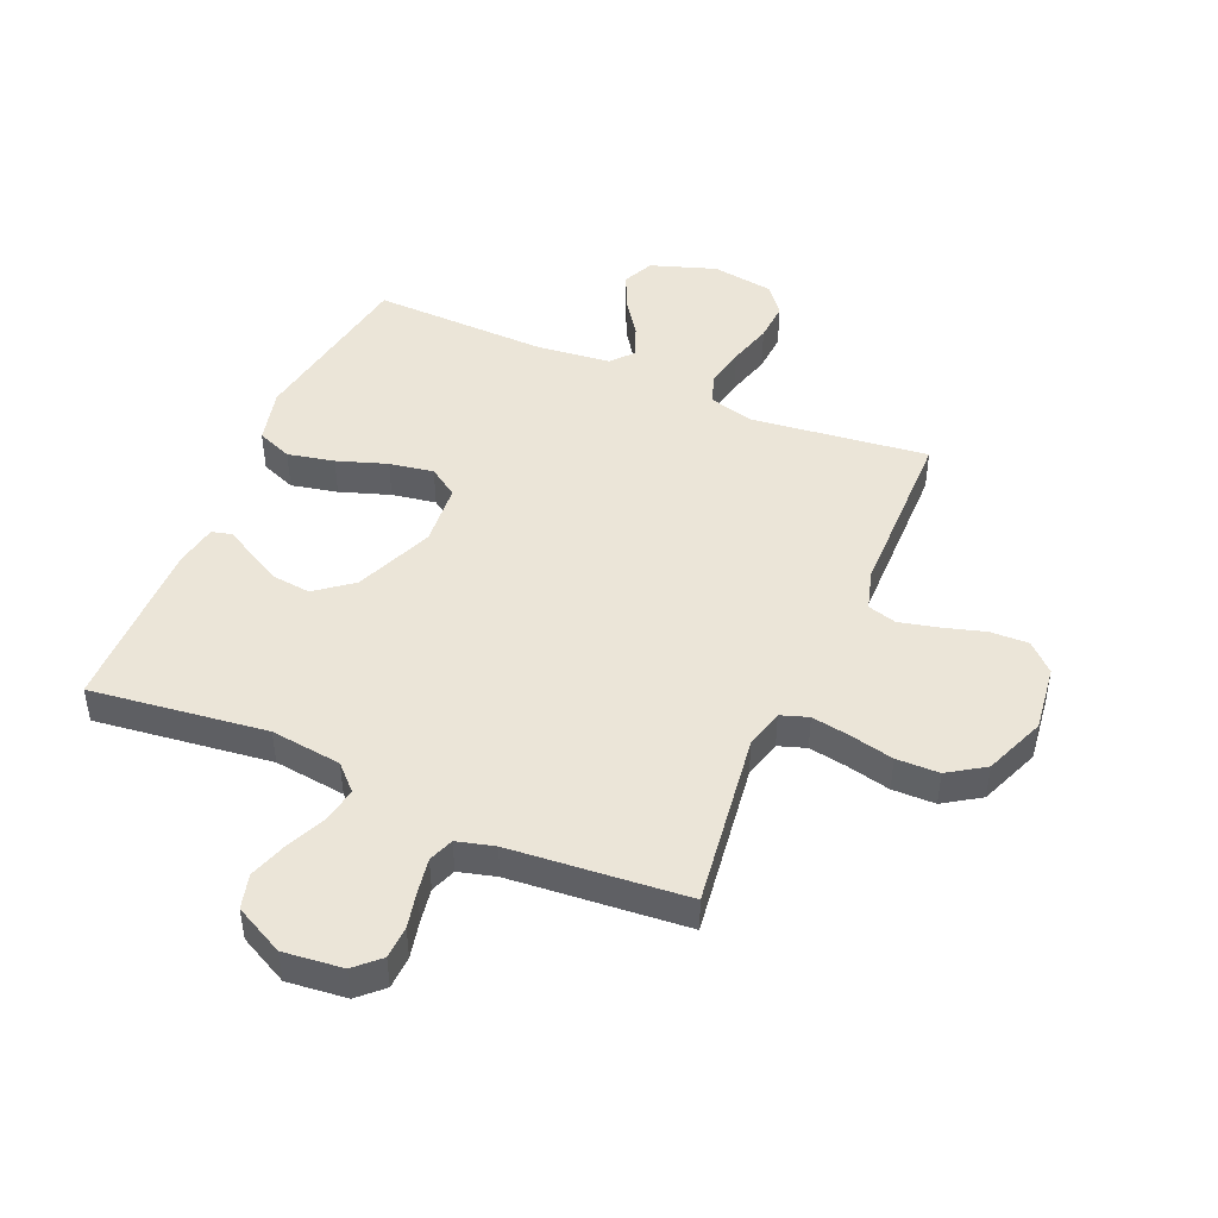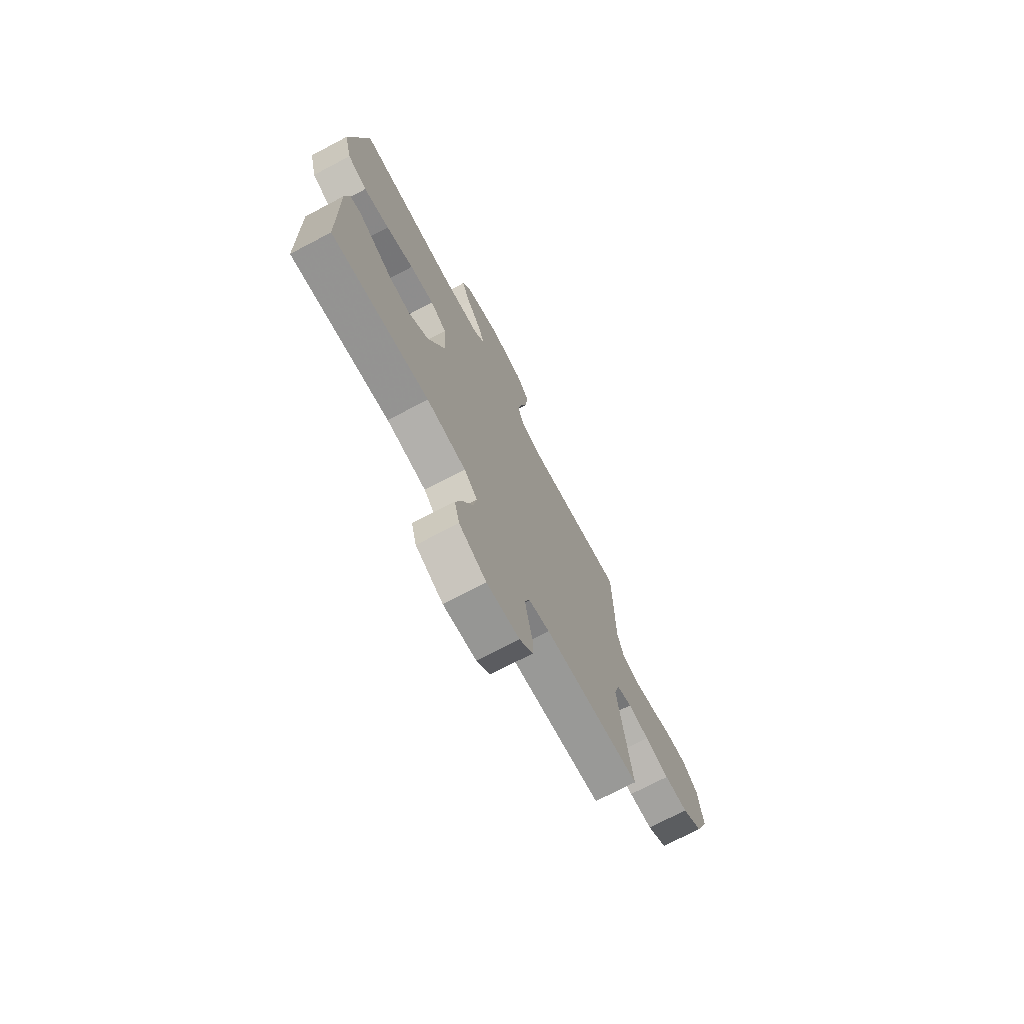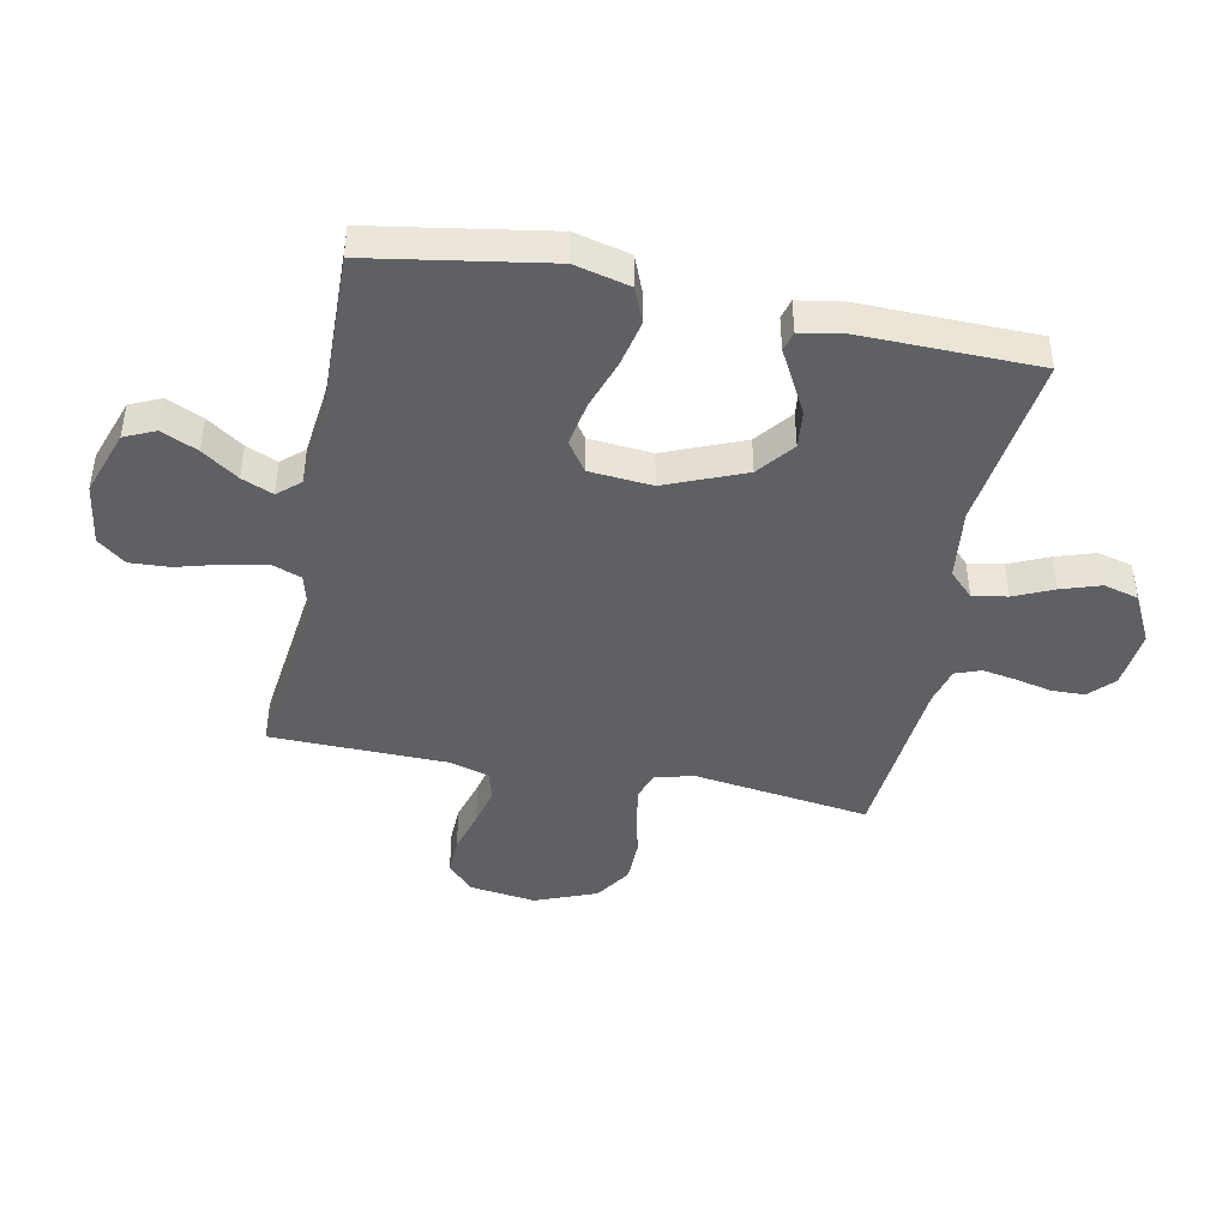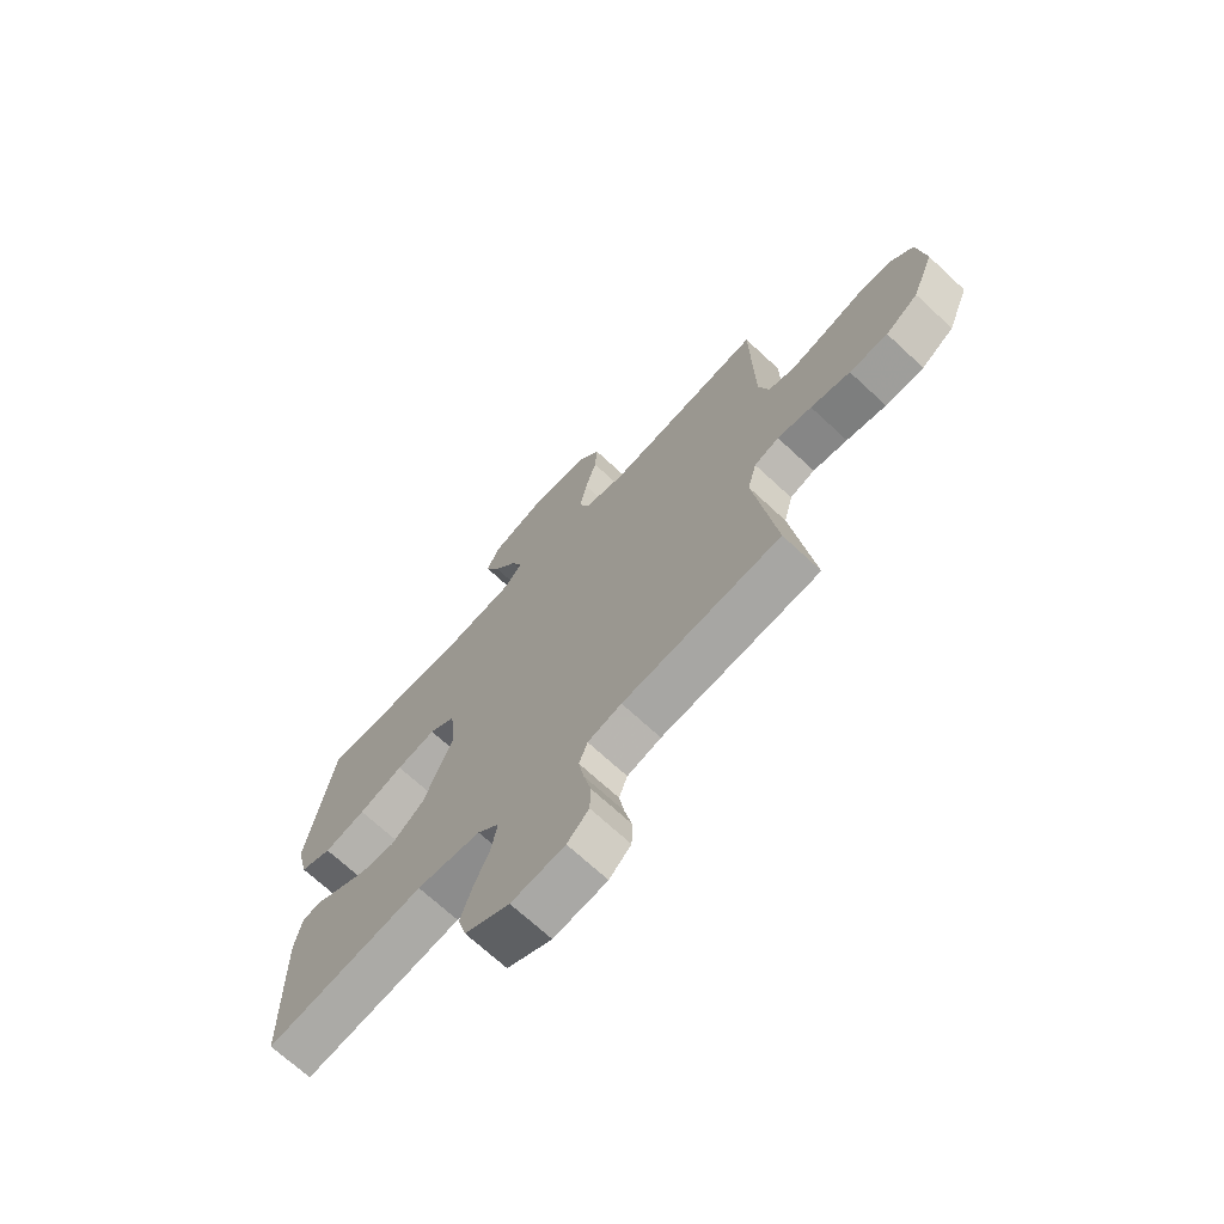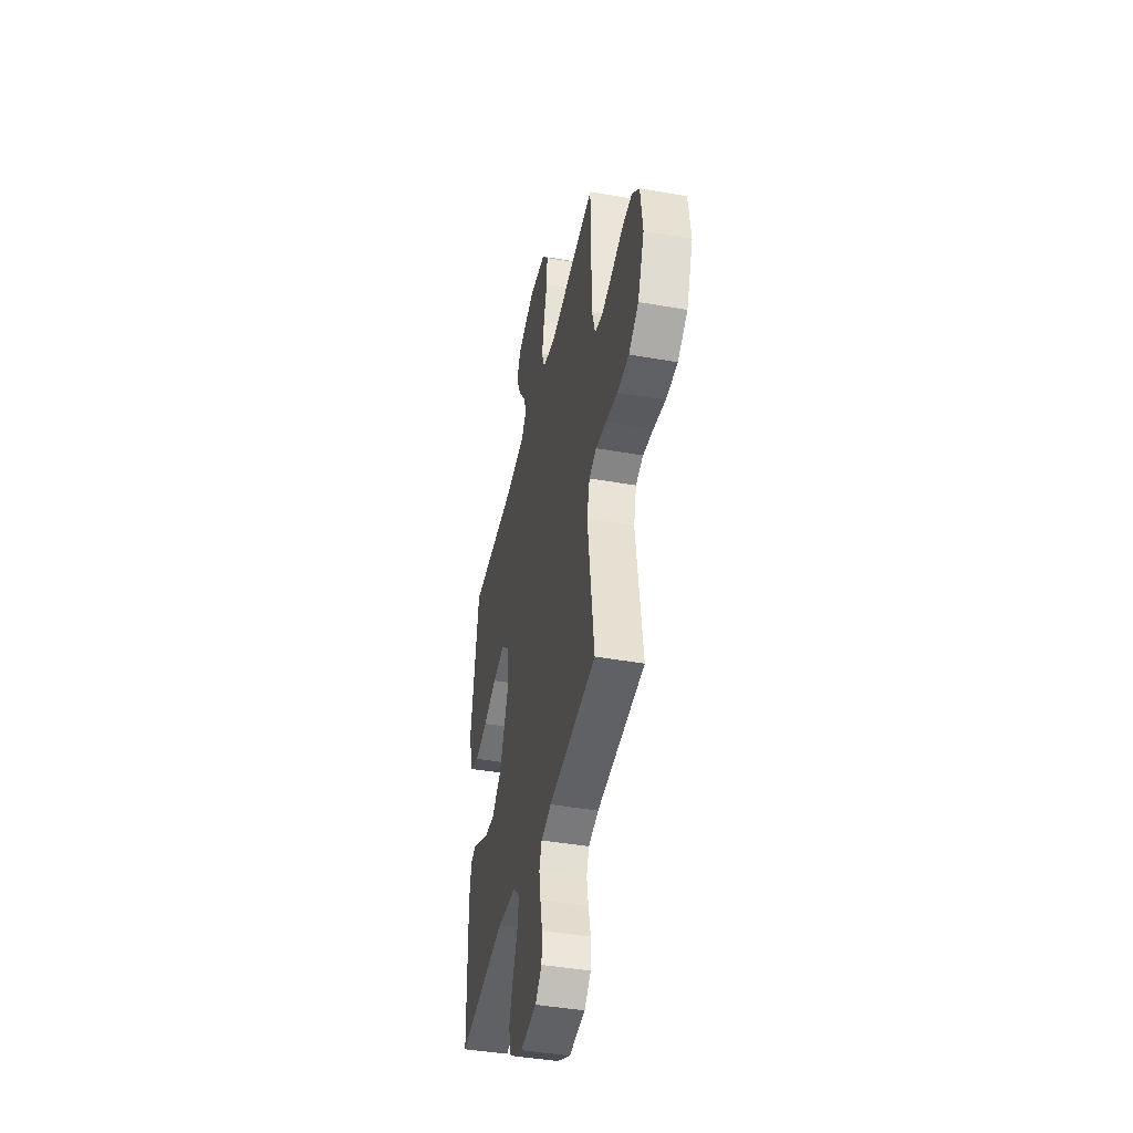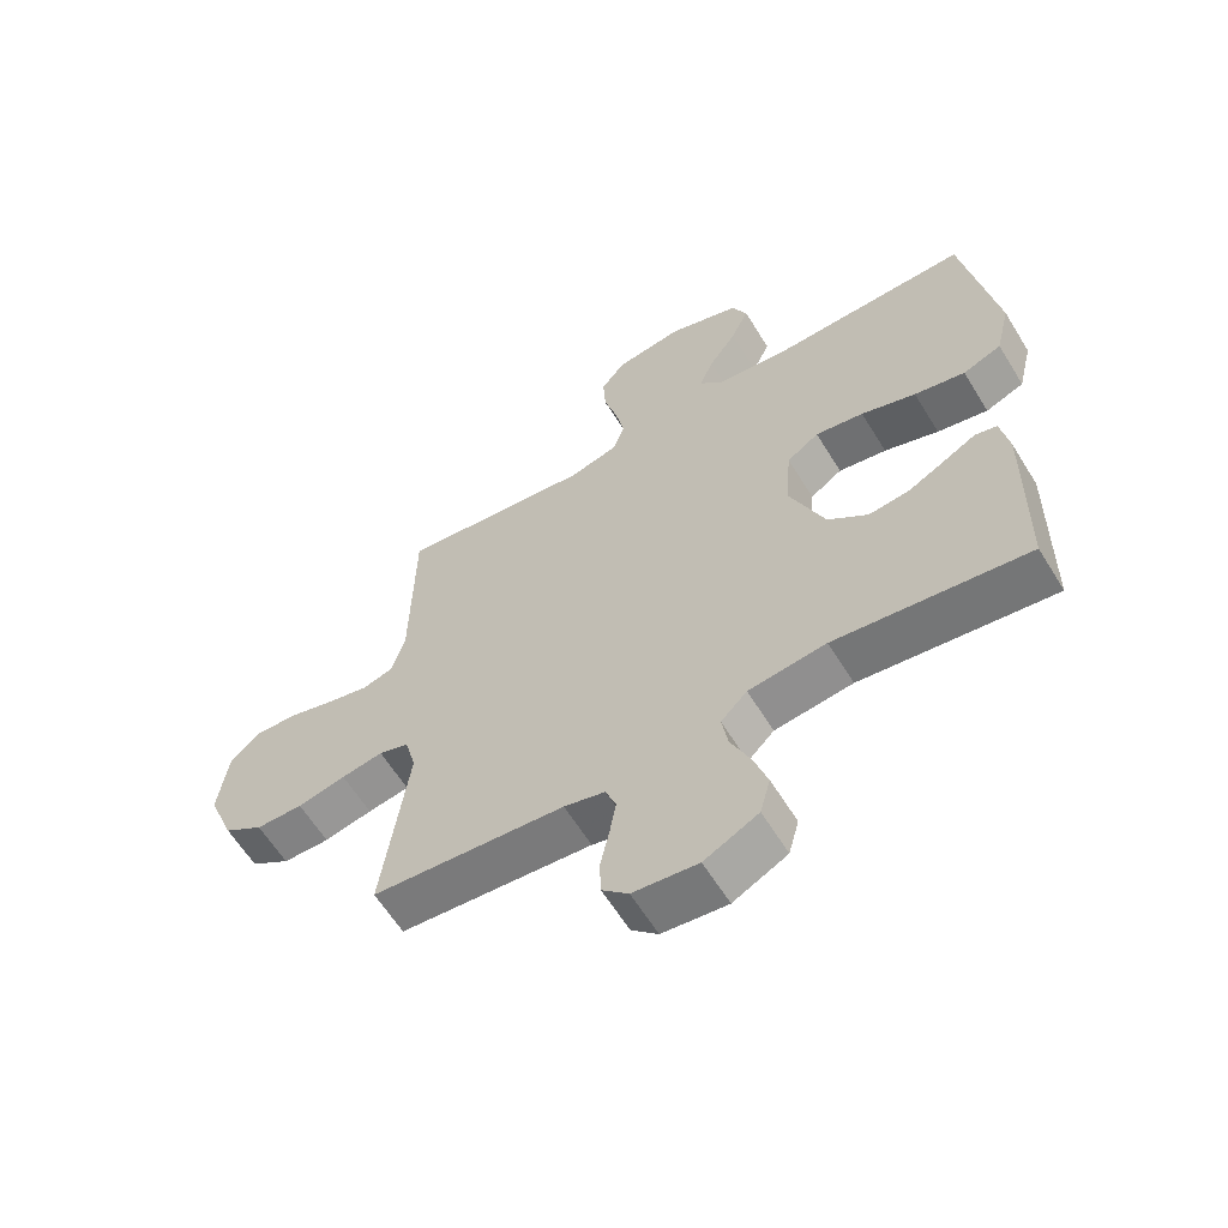
<metadata>
{"format":"obj","ext":"obj","renderer":"f3d","projection":"perspective","resolution":1024,"background":"white","views":[{"elev":46.0,"azim":-156.6,"up":"+Y"},{"elev":-73.0,"azim":117.7,"up":"+Z"},{"elev":-43.7,"azim":78.6,"up":"+Y"},{"elev":-70.1,"azim":-132.9,"up":"+Z"},{"elev":-43.0,"azim":-101.8,"up":"+Z"},{"elev":-61.3,"azim":31.5,"up":"+Z"}]}
</metadata>
<code>
v -0.5 0.07 0.5
v -0.2 0.07 0.464
v -0.124 0.07 0.484
v -0.105 0.07 0.535
v -0.119 0.07 0.604
v -0.14 0.07 0.679
v -0.144 0.07 0.747
v -0.106 0.07 0.795
v 0 0.07 0.811
v 0.111 0.07 0.773
v 0.135 0.07 0.72
v 0.107 0.07 0.659
v 0.064 0.07 0.597
v 0.042 0.07 0.544
v 0.075 0.07 0.506
v 0.2 0.07 0.492
v 0.5 0.07 0.5
v 0.55 0.07 0.2
v 0.527 0.07 0.106
v 0.467 0.07 0.082
v 0.388 0.07 0.099
v 0.303 0.07 0.128
v 0.228 0.07 0.141
v 0.178 0.07 0.107
v 0.169 0.07 0
v 0.224 0.07 -0.134
v 0.286 0.07 -0.183
v 0.35 0.07 -0.176
v 0.409 0.07 -0.145
v 0.458 0.07 -0.118
v 0.492 0.07 -0.127
v 0.505 0.07 -0.2
v 0.5 0.07 -0.5
v 0.2 0.07 -0.462
v 0.079 0.07 -0.477
v 0.038 0.07 -0.518
v 0.048 0.07 -0.577
v 0.078 0.07 -0.644
v 0.1 0.07 -0.711
v 0.084 0.07 -0.77
v 0 0.07 -0.813
v -0.101 0.07 -0.802
v -0.142 0.07 -0.763
v -0.144 0.07 -0.707
v -0.13 0.07 -0.644
v -0.12 0.07 -0.586
v -0.136 0.07 -0.543
v -0.2 0.07 -0.526
v -0.5 0.07 -0.5
v -0.459 0.07 -0.2
v -0.476 0.07 -0.134
v -0.523 0.07 -0.118
v -0.588 0.07 -0.129
v -0.663 0.07 -0.146
v -0.736 0.07 -0.145
v -0.798 0.07 -0.104
v -0.839 0.07 0
v -0.824 0.07 0.113
v -0.778 0.07 0.157
v -0.713 0.07 0.155
v -0.641 0.07 0.134
v -0.574 0.07 0.118
v -0.525 0.07 0.132
v -0.505 0.07 0.2
v -0.5 0 0.5
v -0.2 0 0.464
v -0.124 0 0.484
v -0.105 0 0.535
v -0.119 0 0.604
v -0.14 0 0.679
v -0.144 0 0.747
v -0.106 0 0.795
v 0 0 0.811
v 0.111 0 0.773
v 0.135 0 0.72
v 0.107 0 0.659
v 0.064 0 0.597
v 0.042 0 0.544
v 0.075 0 0.506
v 0.2 0 0.492
v 0.5 0 0.5
v 0.55 0 0.2
v 0.527 0 0.106
v 0.467 0 0.082
v 0.388 0 0.099
v 0.303 0 0.128
v 0.228 0 0.141
v 0.178 0 0.107
v 0.169 0 0
v 0.224 0 -0.134
v 0.286 0 -0.183
v 0.35 0 -0.176
v 0.409 0 -0.145
v 0.458 0 -0.118
v 0.492 0 -0.127
v 0.505 0 -0.2
v 0.5 0 -0.5
v 0.2 0 -0.462
v 0.079 0 -0.477
v 0.038 0 -0.518
v 0.048 0 -0.577
v 0.078 0 -0.644
v 0.1 0 -0.711
v 0.084 0 -0.77
v 0 0 -0.813
v -0.101 0 -0.802
v -0.142 0 -0.763
v -0.144 0 -0.707
v -0.13 0 -0.644
v -0.12 0 -0.586
v -0.136 0 -0.543
v -0.2 0 -0.526
v -0.5 0 -0.5
v -0.459 0 -0.2
v -0.476 0 -0.134
v -0.523 0 -0.118
v -0.588 0 -0.129
v -0.663 0 -0.146
v -0.736 0 -0.145
v -0.798 0 -0.104
v -0.839 0 0
v -0.824 0 0.113
v -0.778 0 0.157
v -0.713 0 0.155
v -0.641 0 0.134
v -0.574 0 0.118
v -0.525 0 0.132
v -0.505 0 0.2
f 58 59 60 61
f 58 61 62
f 57 58 62
f 56 57 62 63
f 53 54 55 56
f 52 53 56 63
f 48 49 50
f 47 48 50 51
f 42 43 44 45
f 42 45 46
f 41 42 46
f 40 41 46 47
f 37 38 39 40
f 31 32 33 34
f 29 30 31 34
f 28 29 34 35
f 27 28 35 36
f 19 20 21 22
f 19 22 23
f 16 17 18 19
f 15 16 19 23
f 14 15 23 24
f 10 11 12 13
f 10 13 14
f 9 10 14
f 8 9 14
f 5 6 7 8
f 4 5 8 14
f 3 4 14 24
f 64 1 2
f 51 52 63 64
f 37 40 47 51
f 36 37 51 64
f 26 27 36 64
f 25 26 64 2
f 2 3 24 25
f 125 124 123 122
f 126 125 122
f 126 122 121
f 127 126 121 120
f 120 119 118 117
f 127 120 117 116
f 114 113 112
f 115 114 112 111
f 109 108 107 106
f 110 109 106
f 110 106 105
f 111 110 105 104
f 104 103 102 101
f 98 97 96 95
f 98 95 94 93
f 99 98 93 92
f 100 99 92 91
f 86 85 84 83
f 87 86 83
f 83 82 81 80
f 87 83 80 79
f 88 87 79 78
f 77 76 75 74
f 78 77 74
f 78 74 73
f 78 73 72
f 72 71 70 69
f 78 72 69 68
f 88 78 68 67
f 66 65 128
f 128 127 116 115
f 115 111 104 101
f 128 115 101 100
f 128 100 91 90
f 66 128 90 89
f 89 88 67 66
f 1 65 66 2
f 2 66 67 3
f 3 67 68 4
f 4 68 69 5
f 5 69 70 6
f 6 70 71 7
f 7 71 72 8
f 8 72 73 9
f 9 73 74 10
f 10 74 75 11
f 11 75 76 12
f 12 76 77 13
f 13 77 78 14
f 14 78 79 15
f 15 79 80 16
f 16 80 81 17
f 17 81 82 18
f 18 82 83 19
f 19 83 84 20
f 20 84 85 21
f 21 85 86 22
f 22 86 87 23
f 23 87 88 24
f 24 88 89 25
f 25 89 90 26
f 26 90 91 27
f 27 91 92 28
f 28 92 93 29
f 29 93 94 30
f 30 94 95 31
f 31 95 96 32
f 32 96 97 33
f 33 97 98 34
f 34 98 99 35
f 35 99 100 36
f 36 100 101 37
f 37 101 102 38
f 38 102 103 39
f 39 103 104 40
f 40 104 105 41
f 41 105 106 42
f 42 106 107 43
f 43 107 108 44
f 44 108 109 45
f 45 109 110 46
f 46 110 111 47
f 47 111 112 48
f 48 112 113 49
f 49 113 114 50
f 50 114 115 51
f 51 115 116 52
f 52 116 117 53
f 53 117 118 54
f 54 118 119 55
f 55 119 120 56
f 56 120 121 57
f 57 121 122 58
f 58 122 123 59
f 59 123 124 60
f 60 124 125 61
f 61 125 126 62
f 62 126 127 63
f 63 127 128 64
f 64 128 65 1

</code>
